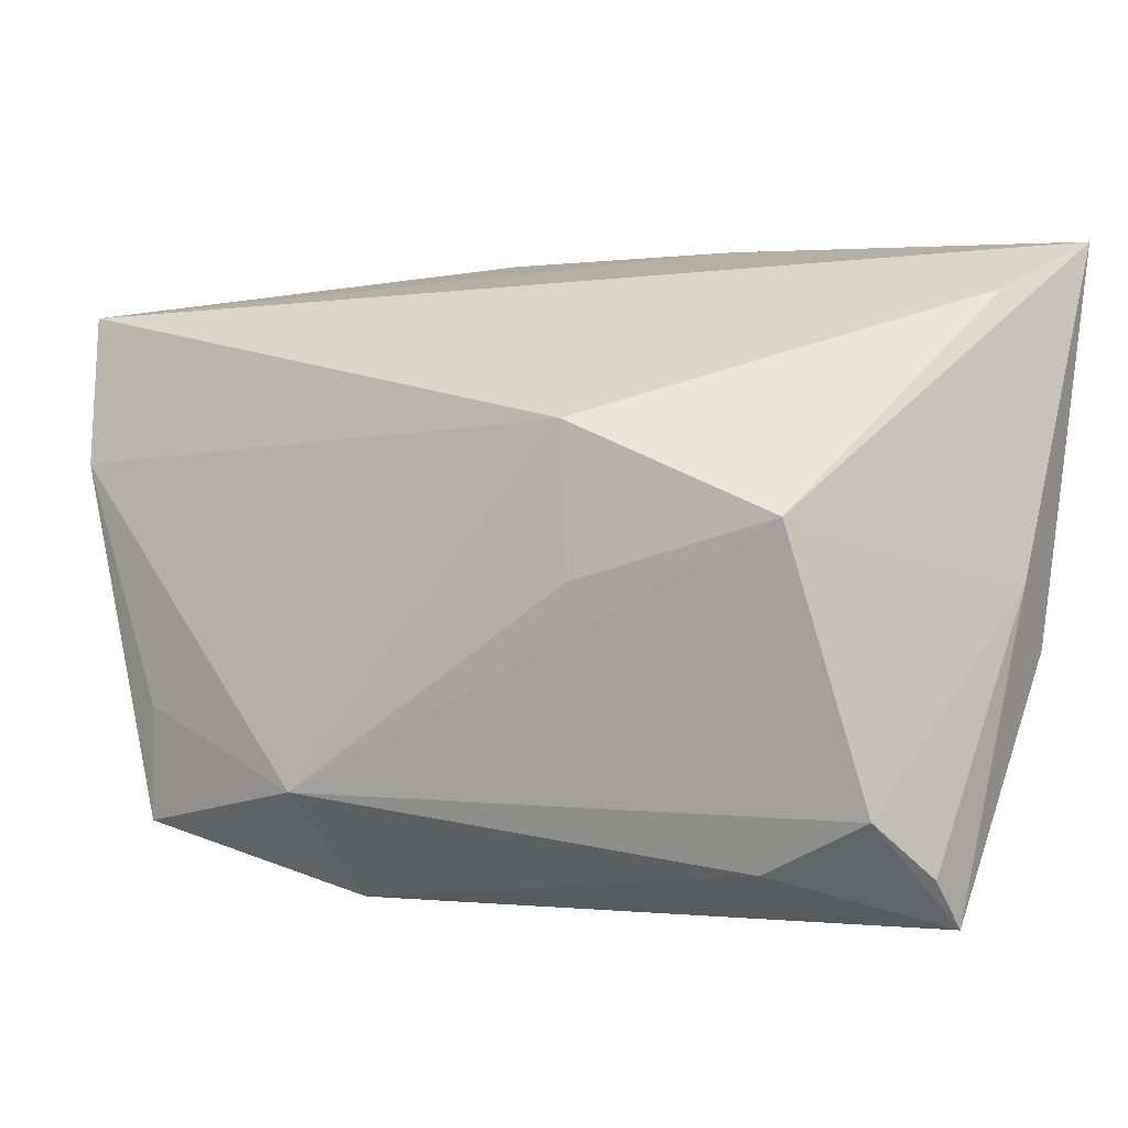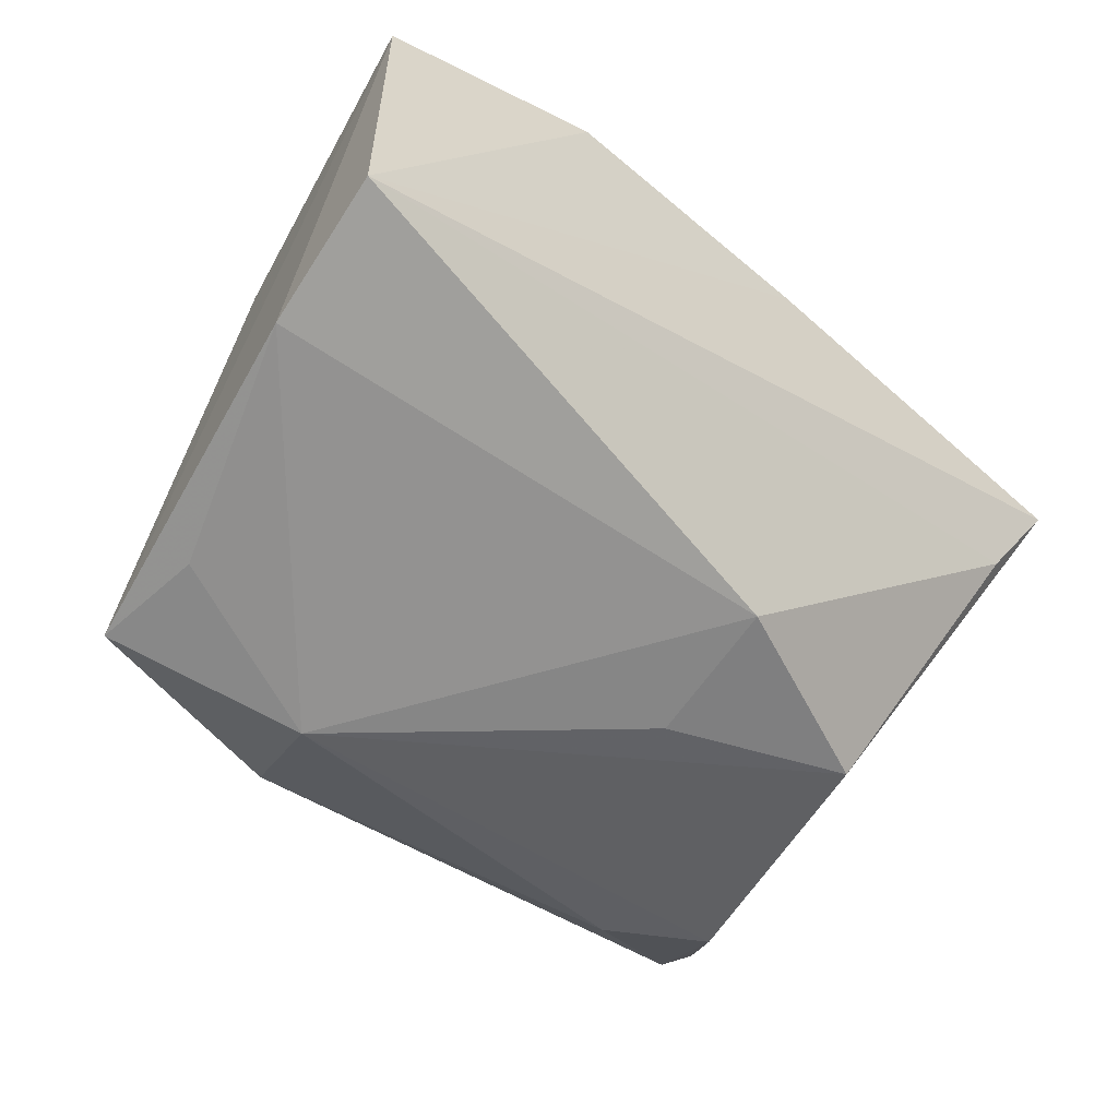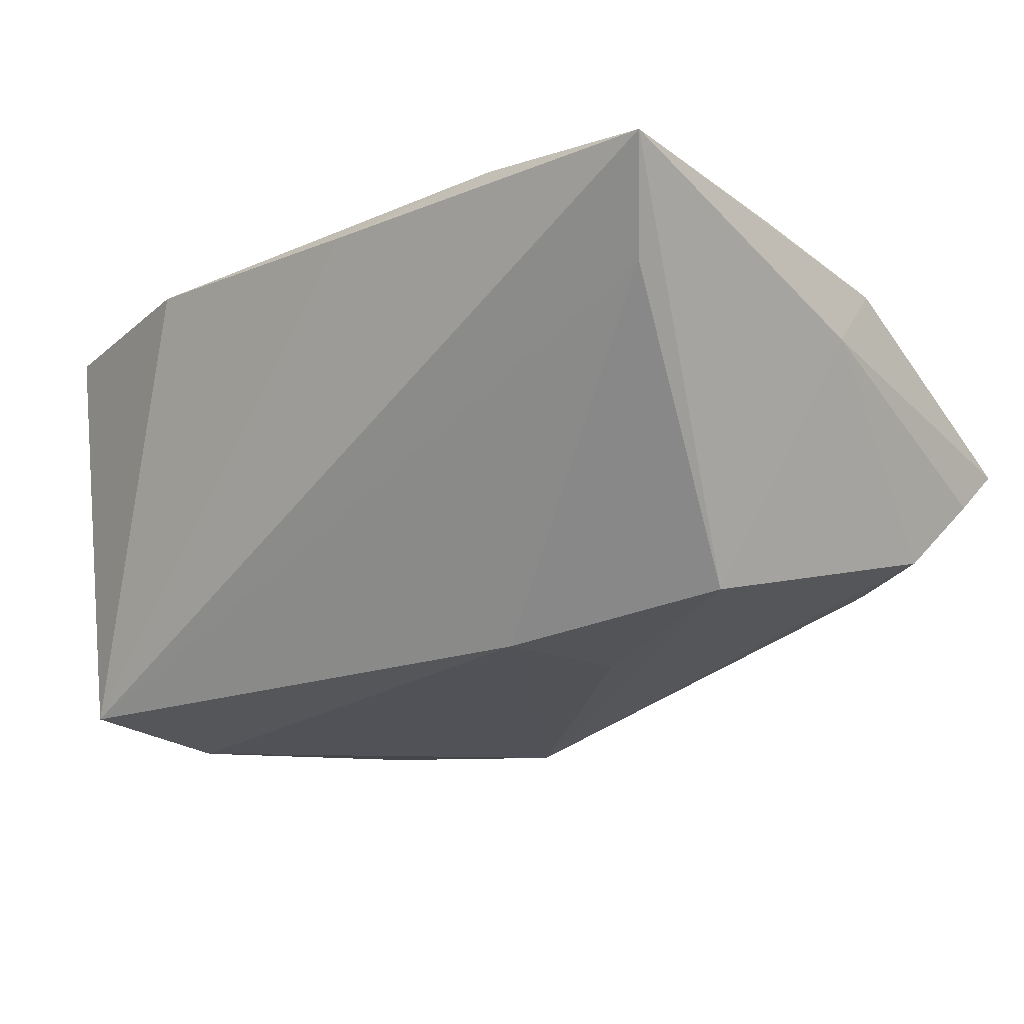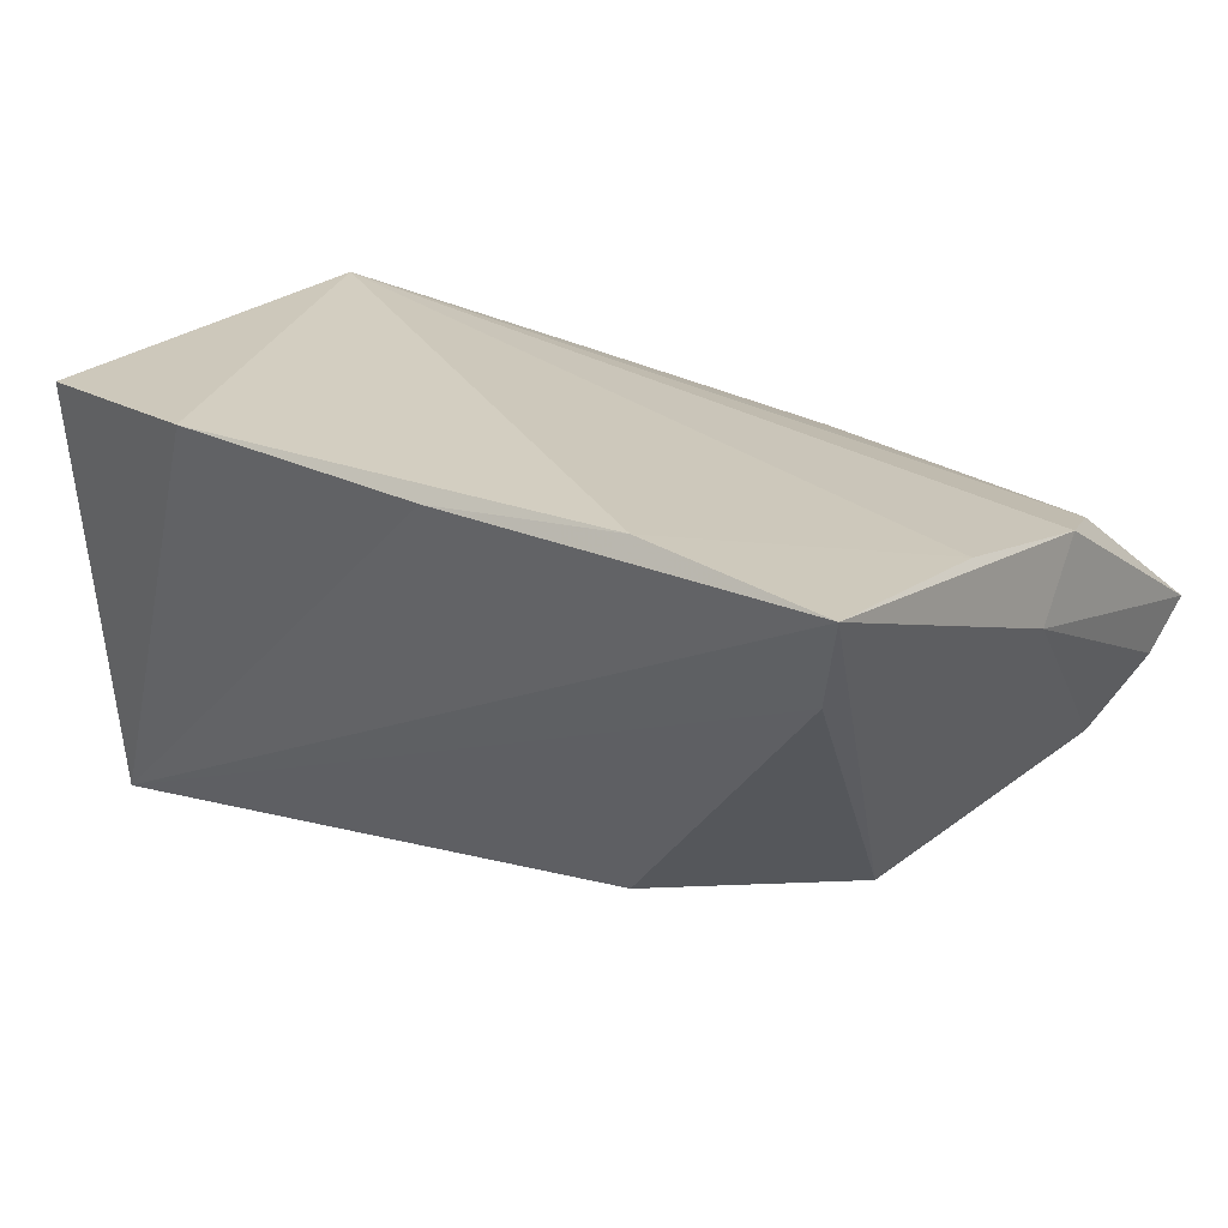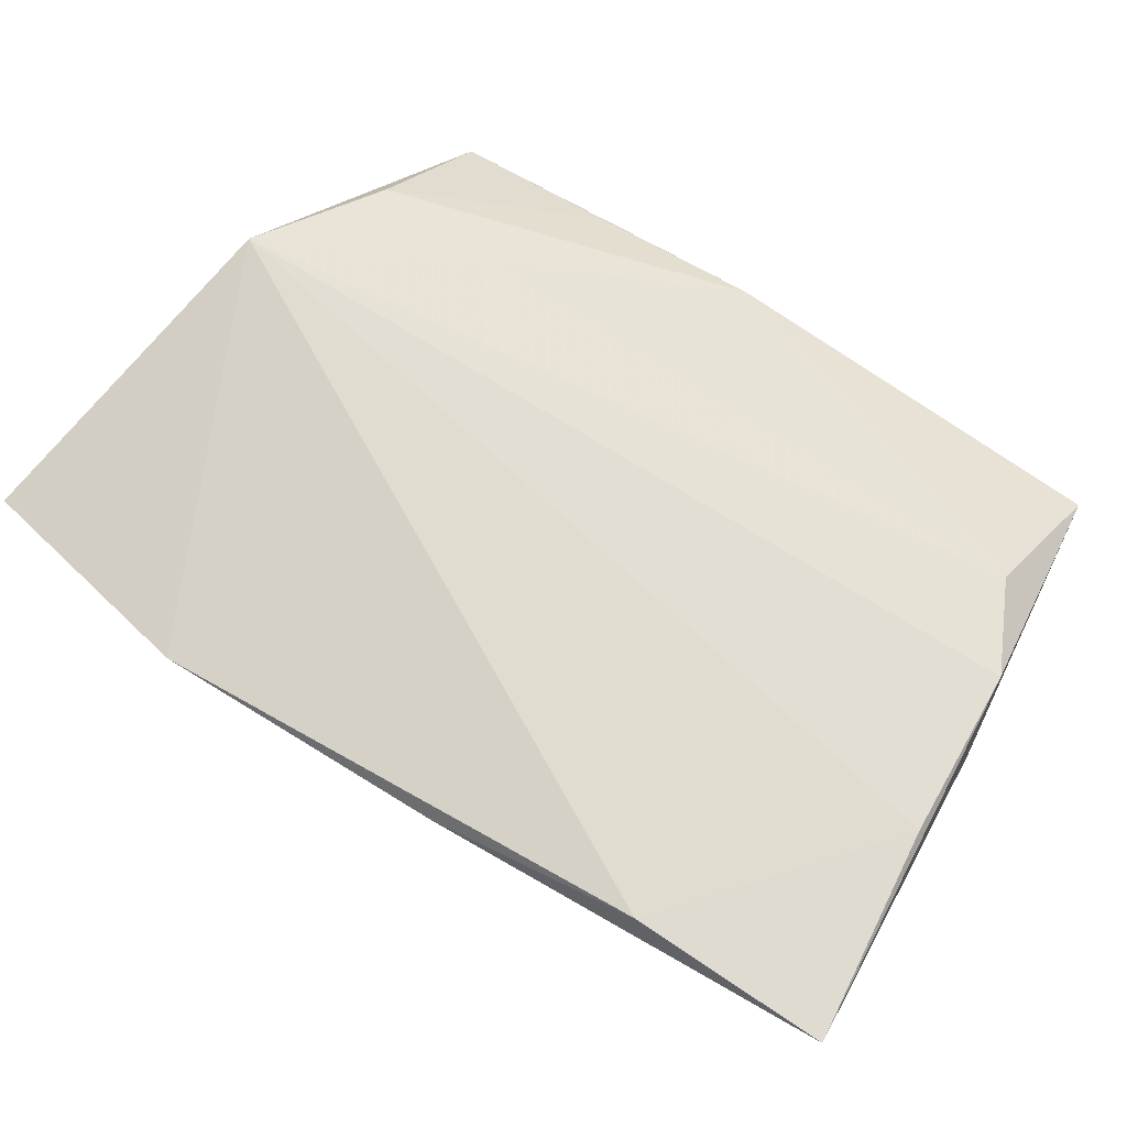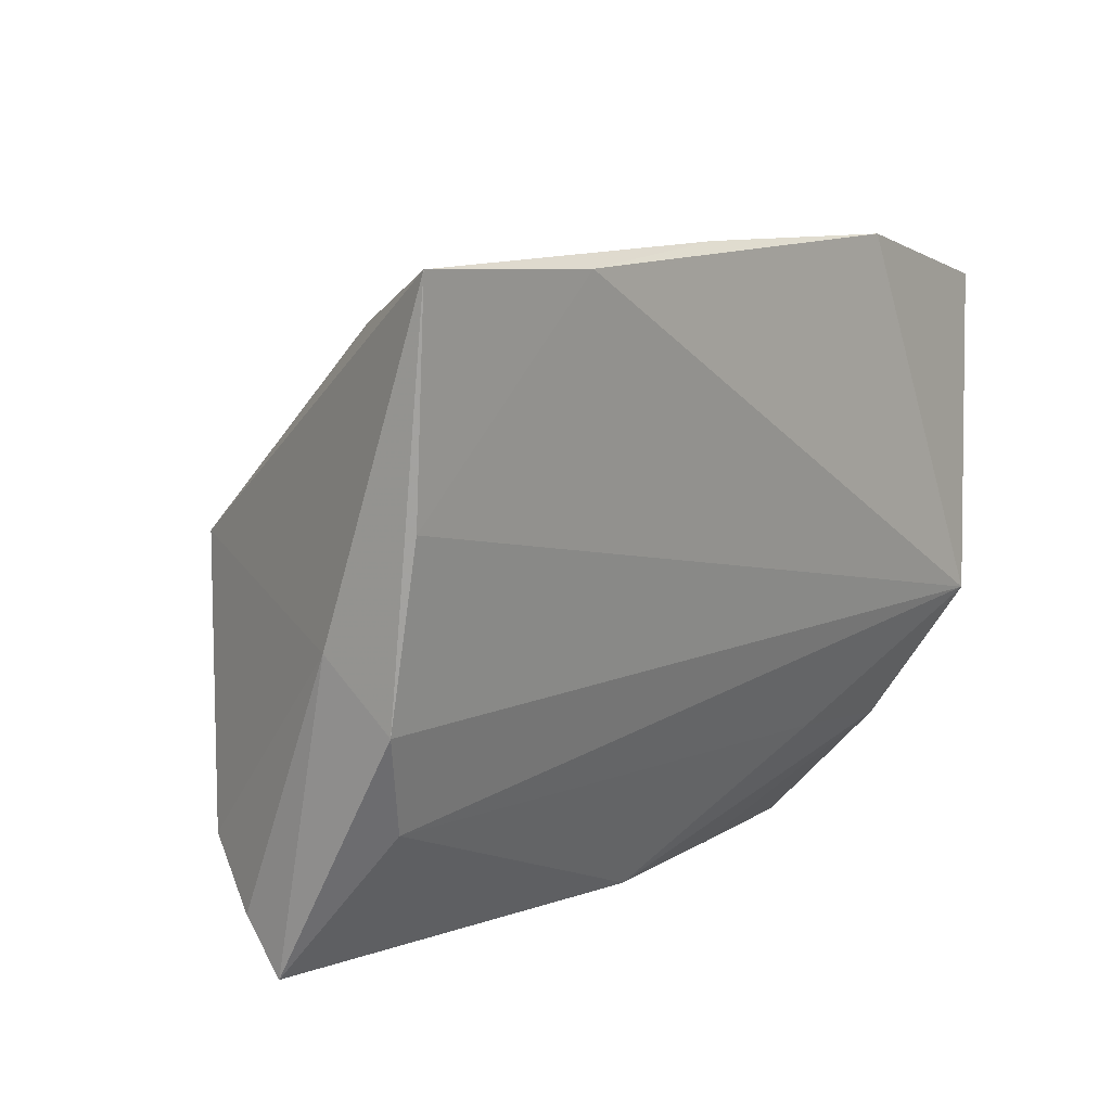
<metadata>
{"format":"obj","ext":"obj","renderer":"f3d","projection":"perspective","resolution":1024,"background":"white","views":[{"elev":2.4,"azim":-144.1,"up":"+Y"},{"elev":-65.9,"azim":139.9,"up":"+Z"},{"elev":-13.4,"azim":-136.6,"up":"+Z"},{"elev":24.2,"azim":-141.5,"up":"+Z"},{"elev":74.2,"azim":-148.8,"up":"+Z"},{"elev":9.8,"azim":-51.5,"up":"+Y"}]}
</metadata>
<code>
v 0.03571 -0.02971 -0.02813
v -0.03278 0.03444 0.0261
v -0.01826 0.0157 -0.02326
v 0.04827 0.03061 0.02173
v 0.02762 -0.03648 -0.006179
v -0.05168 -0.03693 0.0008695
v 0.034 -0.01631 -0.02968
v 0.04506 0.0279 -0.02714
v 0.01048 -0.03693 -0.02035
v -0.006258 -0.03627 0.01017
v -0.05423 -0.001598 0.01029
v 0.04082 -0.007082 0.02653
v 0.01853 -0.02137 0.01864
v -0.05137 -0.03117 -0.003935
v -0.01948 -0.0009955 -0.02384
v -0.05499 0.03517 0.02426
v 0.04315 0.01099 -0.03038
v -0.05283 -0.00905 0.0176
v -0.04161 0.005842 -0.01824
v 0.01282 -0.02439 -0.03038
v 0.02293 0.03624 0.02412
v 0.01309 -0.03637 0.008096
v -0.05006 0.02963 0.01273
v -0.03604 -0.03095 -0.01317
v -0.04814 -0.02022 0.01428
v 0.0318 -0.03693 0.005183
v -0.009705 0.03634 0.02376
v 0.03376 -0.02269 0.01833
v -0.048 -0.02463 -0.0115
v -0.05315 0.01082 0.02143
f 4 17 8
f 1 17 4
f 12 1 4
f 4 8 21
f 21 12 4
f 1 12 26
f 9 26 6
f 6 26 10
f 3 8 17
f 20 1 9
f 20 3 17
f 27 8 16
f 27 21 8
f 12 21 2
f 16 30 2
f 2 30 12
f 2 27 16
f 21 27 2
f 9 1 5
f 5 26 9
f 1 26 5
f 28 26 12
f 10 28 13
f 13 28 12
f 25 6 10
f 10 13 25
f 25 13 12
f 16 19 11
f 23 19 16
f 23 3 19
f 16 8 23
f 8 3 23
f 19 20 29
f 29 11 19
f 19 3 15
f 15 20 19
f 3 20 15
f 17 1 7
f 7 20 17
f 1 20 7
f 10 26 22
f 22 28 10
f 26 28 22
f 6 25 18
f 18 11 6
f 12 30 18
f 18 25 12
f 18 30 16
f 16 11 18
f 6 11 14
f 14 29 6
f 11 29 14
f 24 20 9
f 24 29 20
f 9 6 24
f 6 29 24

</code>
